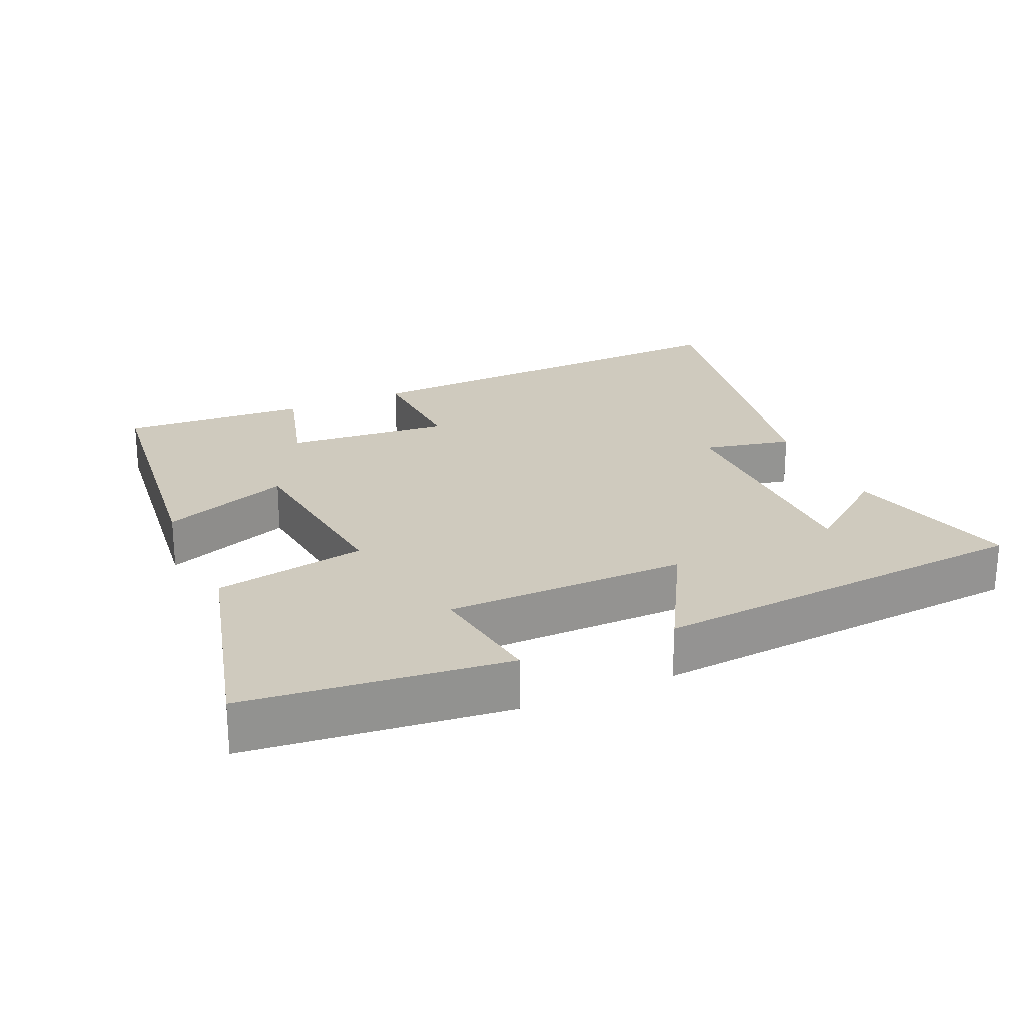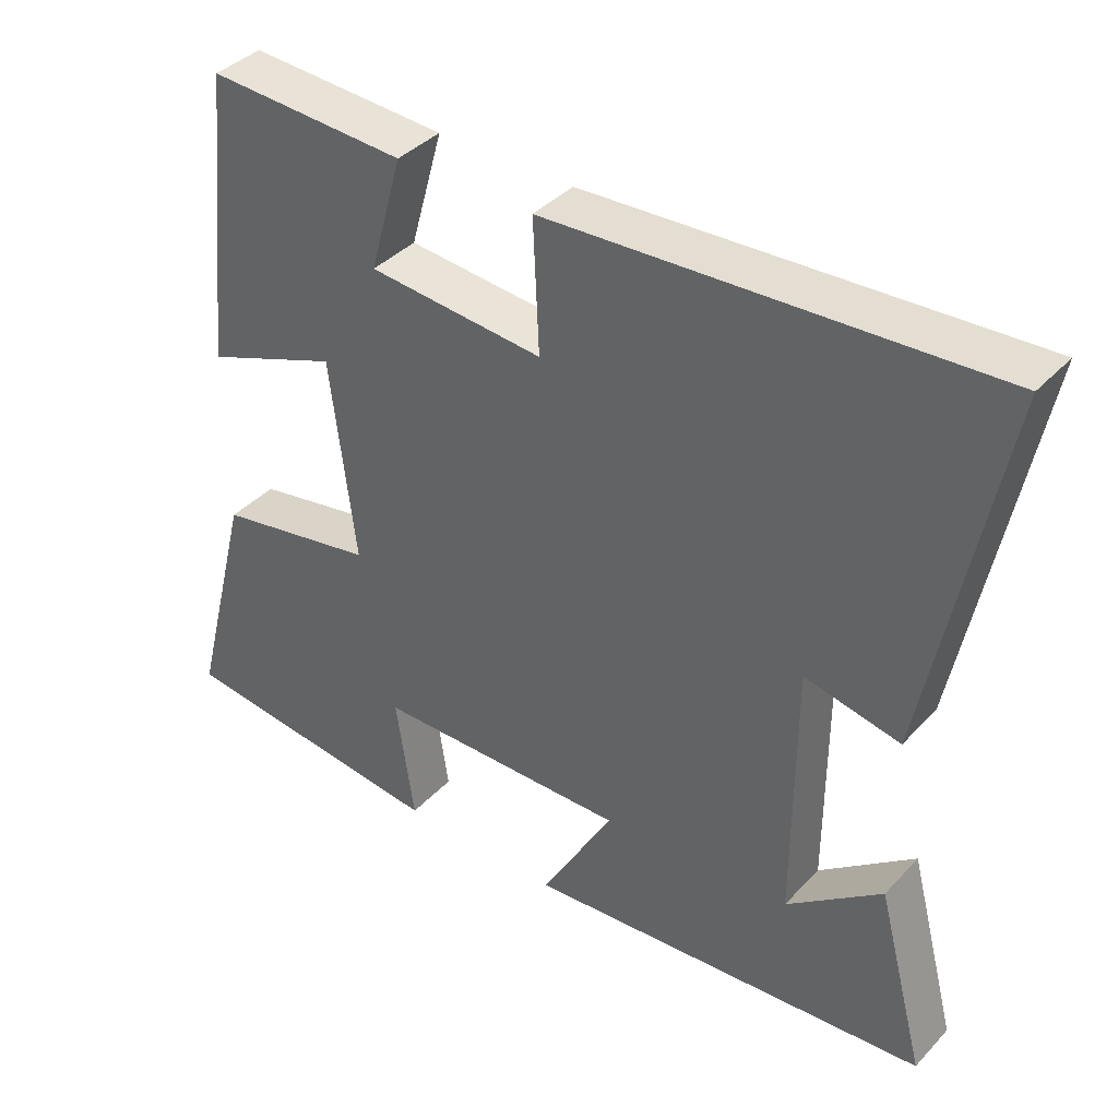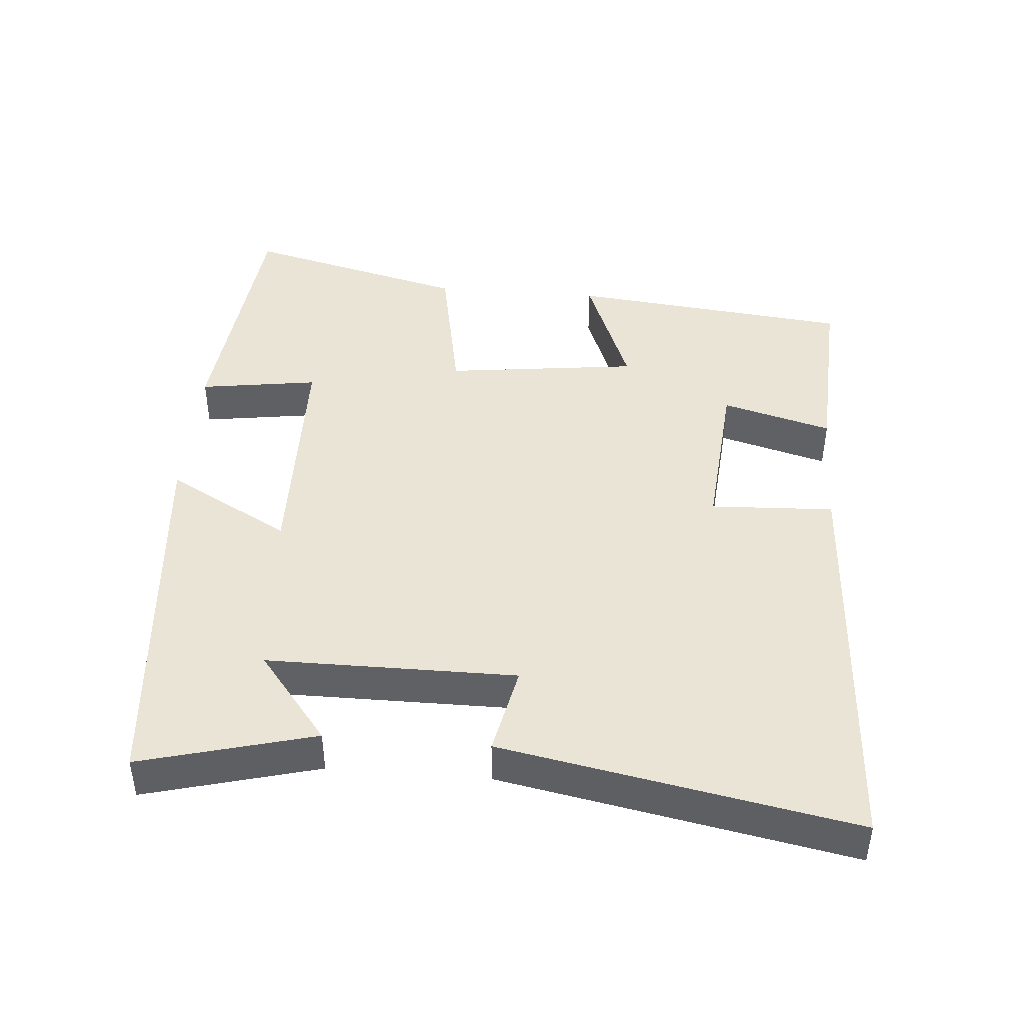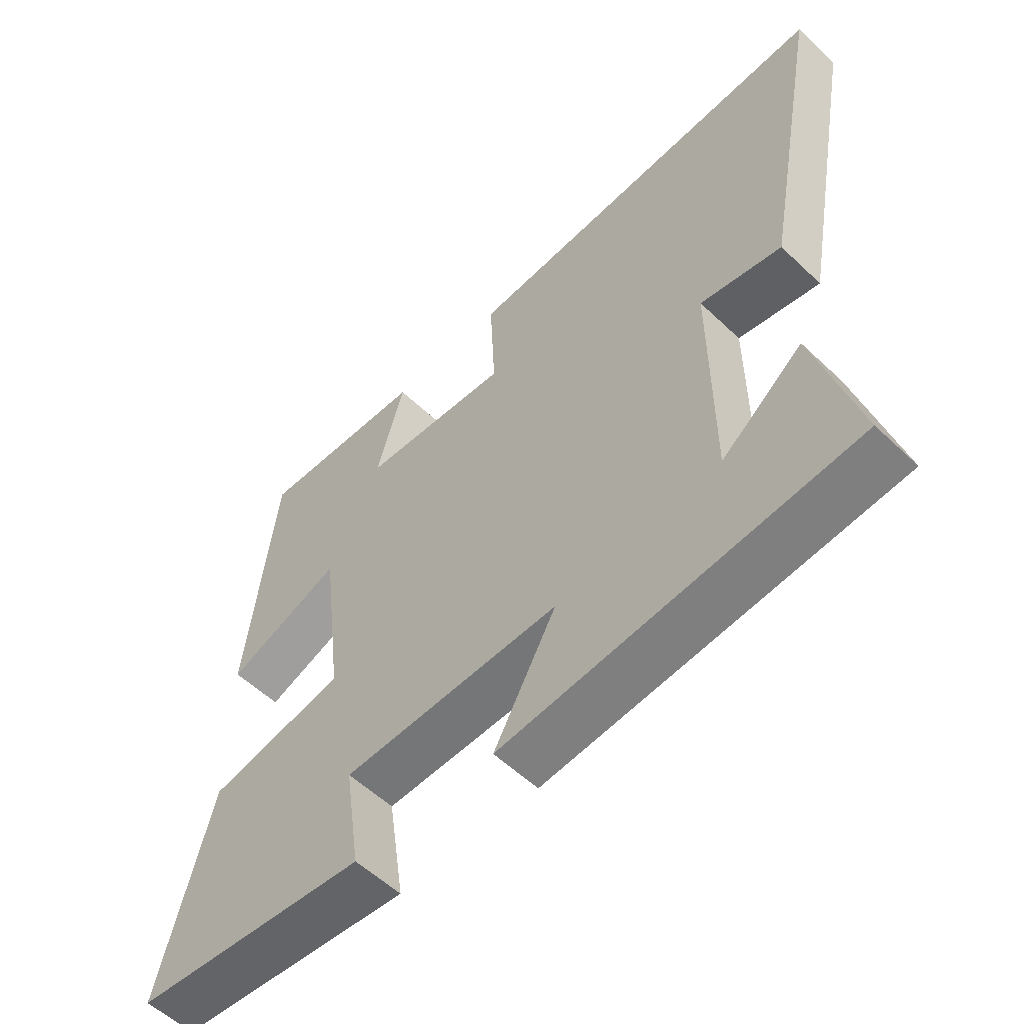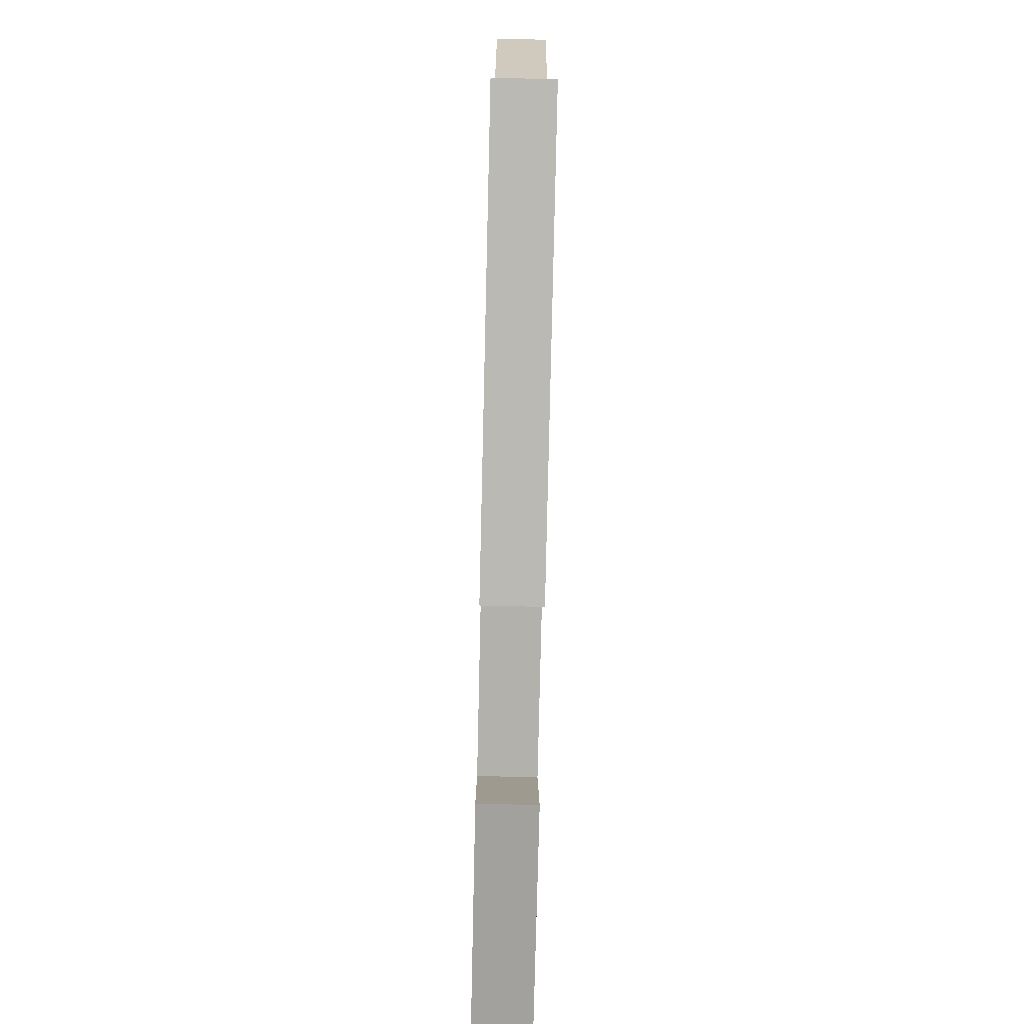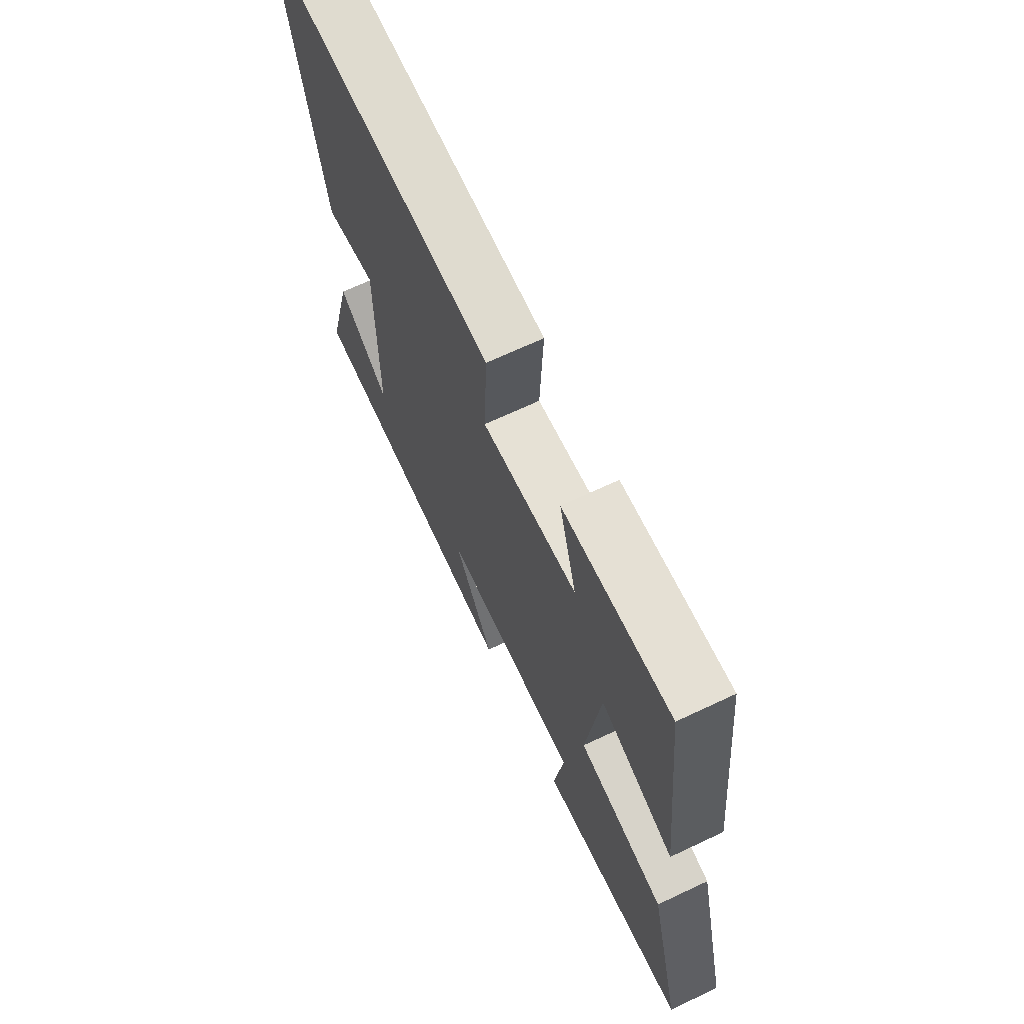
<metadata>
{"format":"obj","ext":"obj","renderer":"f3d","projection":"perspective","resolution":1024,"background":"white","views":[{"elev":23.2,"azim":156.3,"up":"+Y"},{"elev":39.0,"azim":-142.1,"up":"+Z"},{"elev":43.7,"azim":-85.4,"up":"+Y"},{"elev":-56.0,"azim":-134.8,"up":"+Z"},{"elev":-78.1,"azim":-91.3,"up":"+Z"},{"elev":67.8,"azim":64.7,"up":"+Z"}]}
</metadata>
<code>
v 0.582 0.07 -0.461
v 0.209 0.07 -0.5
v 0.234 0.07 -0.329
v -0.112 0.07 -0.323
v -0.013 0.07 -0.5
v -0.566 0.07 -0.451
v -0.5 0.07 -0.202
v -0.371 0.07 -0.303
v -0.371 0.07 0.055
v -0.5 0.07 0.028
v -0.596 0.07 0.532
v 0.001 0.07 0.5
v -0.007 0.07 0.322
v 0.231 0.07 0.342
v 0.187 0.07 0.5
v 0.456 0.07 0.514
v 0.5 0.07 0.108
v 0.316 0.07 0.179
v 0.282 0.07 -0.099
v 0.5 0.07 -0.14
v 0.582 0 -0.461
v 0.209 0 -0.5
v 0.234 0 -0.329
v -0.112 0 -0.323
v -0.013 0 -0.5
v -0.566 0 -0.451
v -0.5 0 -0.202
v -0.371 0 -0.303
v -0.371 0 0.055
v -0.5 0 0.028
v -0.596 0 0.532
v 0.001 0 0.5
v -0.007 0 0.322
v 0.231 0 0.342
v 0.187 0 0.5
v 0.456 0 0.514
v 0.5 0 0.108
v 0.316 0 0.179
v 0.282 0 -0.099
v 0.5 0 -0.14
f 1 2 3
f 20 1 3
f 19 20 3
f 18 19 3 4
f 16 17 18
f 15 16 18
f 14 15 18
f 13 14 18 4
f 11 12 13
f 10 11 13
f 9 10 13
f 8 9 13 4
f 6 7 8
f 4 5 6 8
f 23 22 21
f 23 21 40
f 23 40 39
f 24 23 39 38
f 38 37 36
f 38 36 35
f 38 35 34
f 24 38 34 33
f 33 32 31
f 33 31 30
f 33 30 29
f 24 33 29 28
f 28 27 26
f 28 26 25 24
f 1 21 22 2
f 2 22 23 3
f 3 23 24 4
f 4 24 25 5
f 5 25 26 6
f 6 26 27 7
f 7 27 28 8
f 8 28 29 9
f 9 29 30 10
f 10 30 31 11
f 11 31 32 12
f 12 32 33 13
f 13 33 34 14
f 14 34 35 15
f 15 35 36 16
f 16 36 37 17
f 17 37 38 18
f 18 38 39 19
f 19 39 40 20
f 20 40 21 1

</code>
